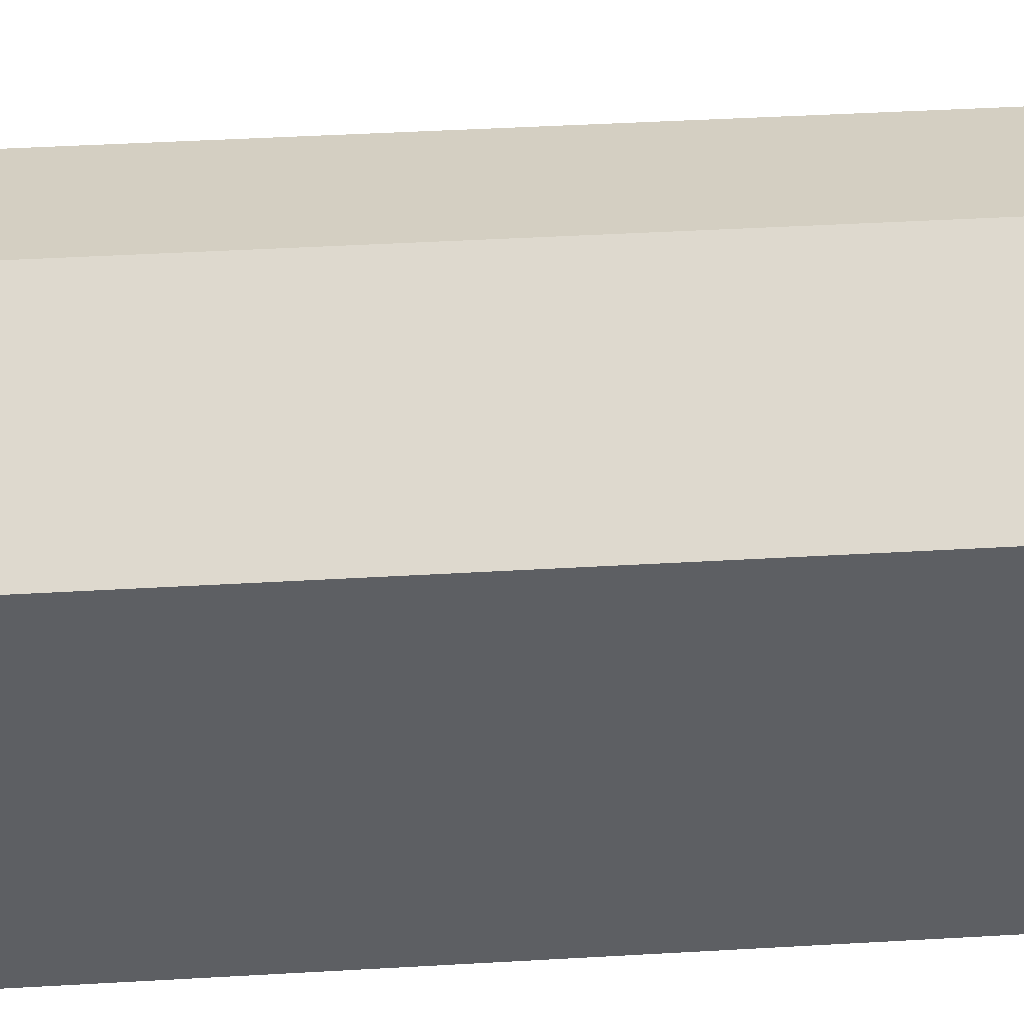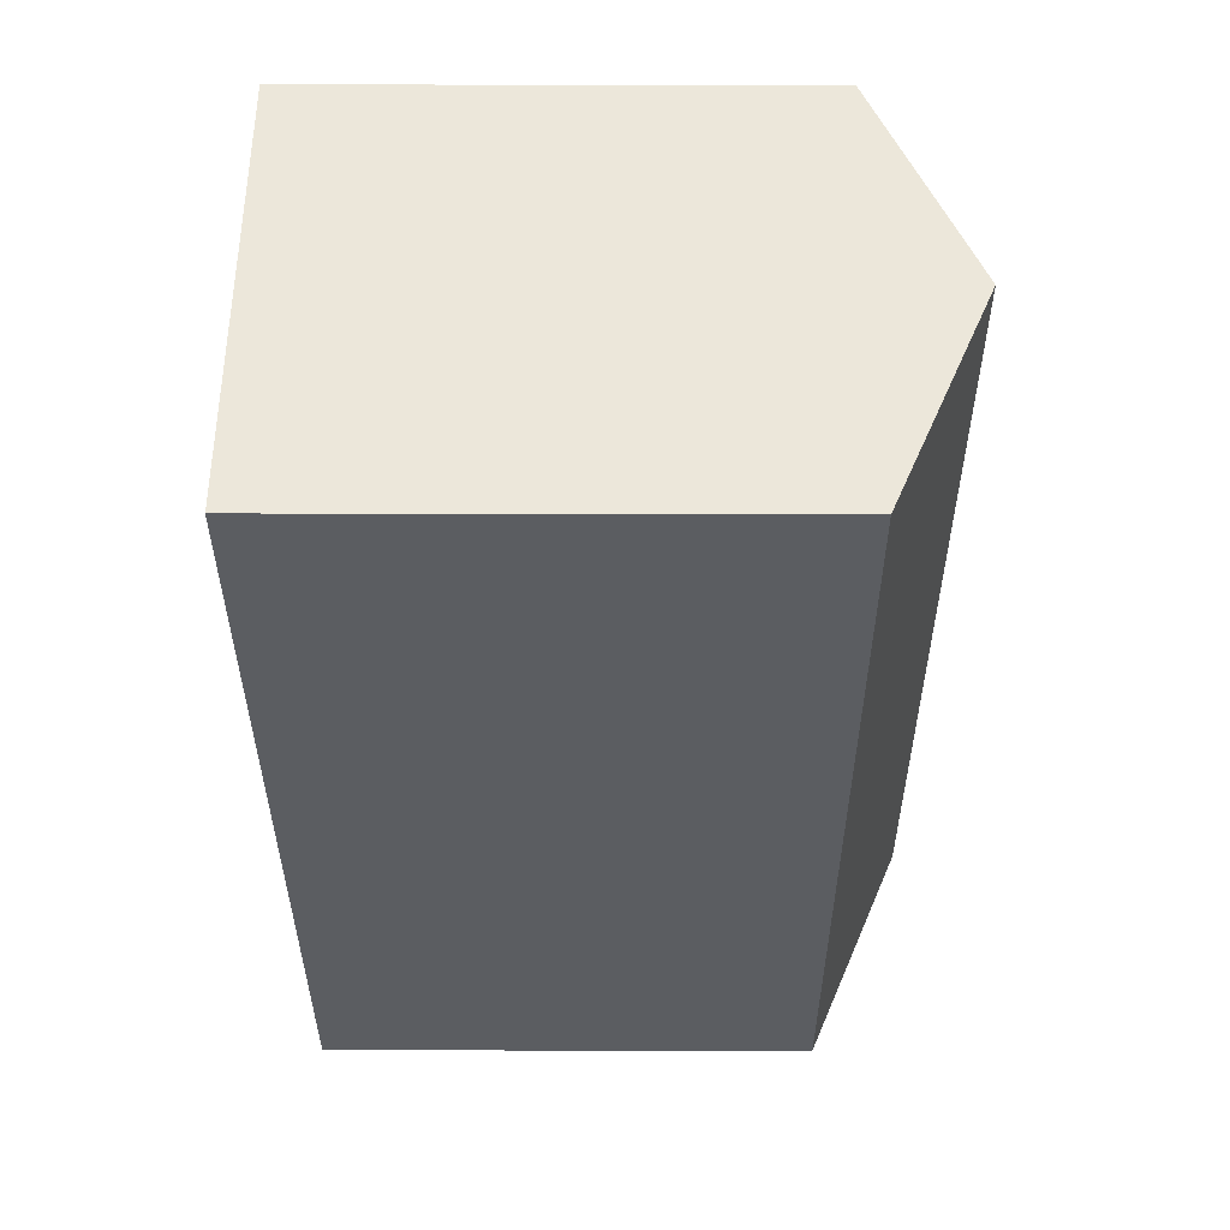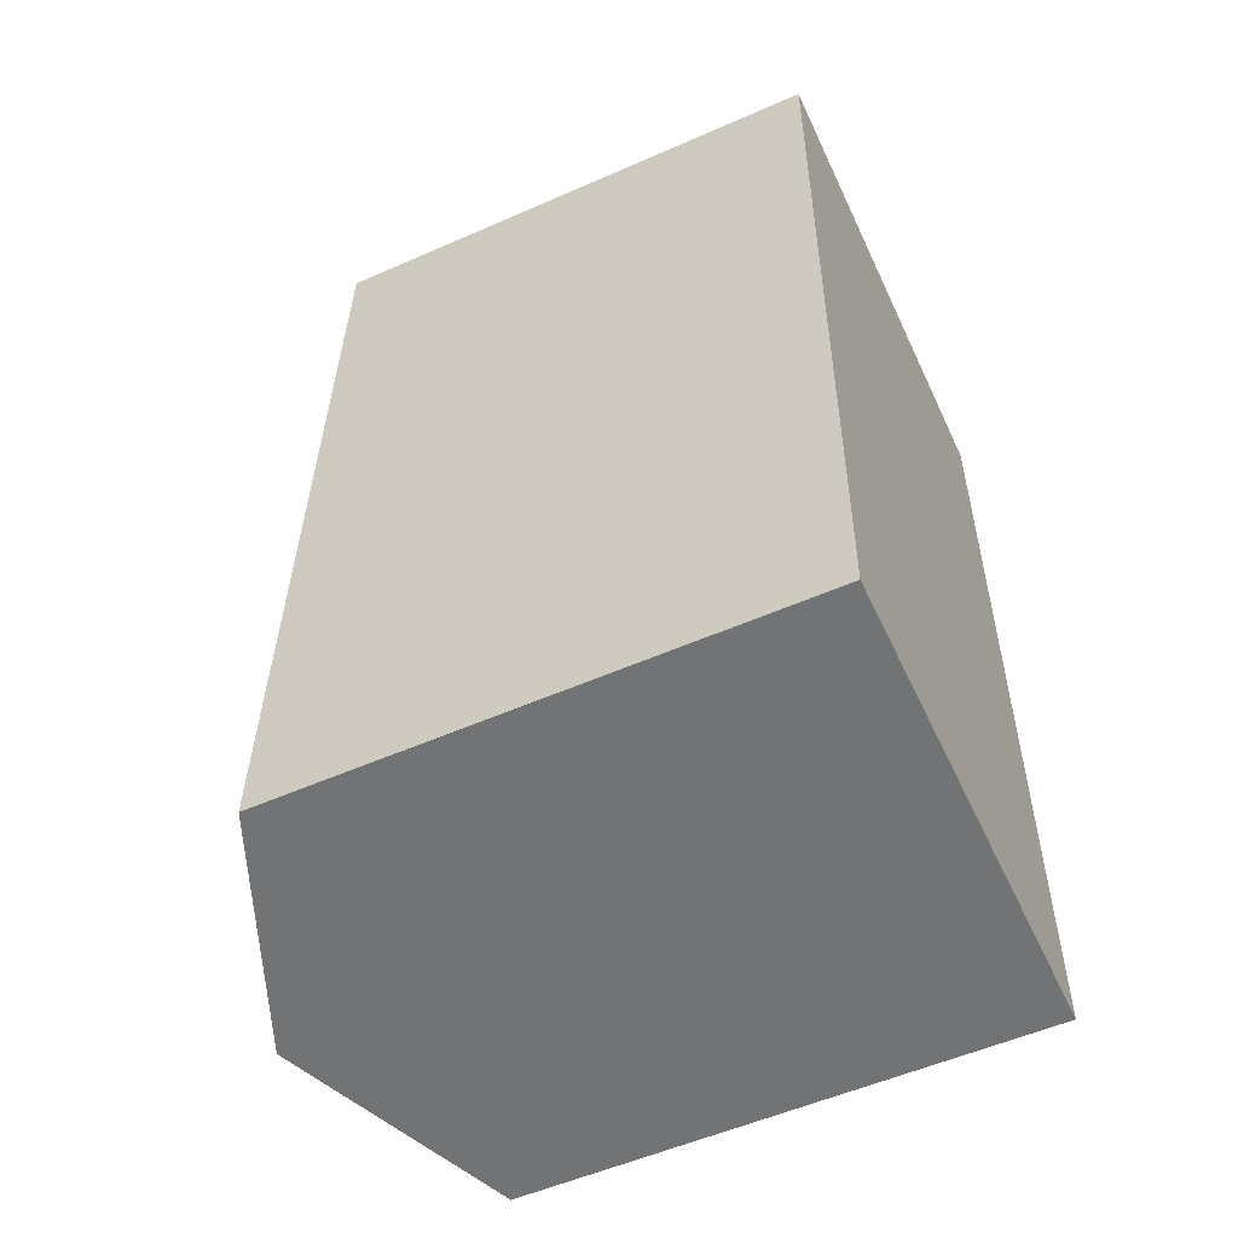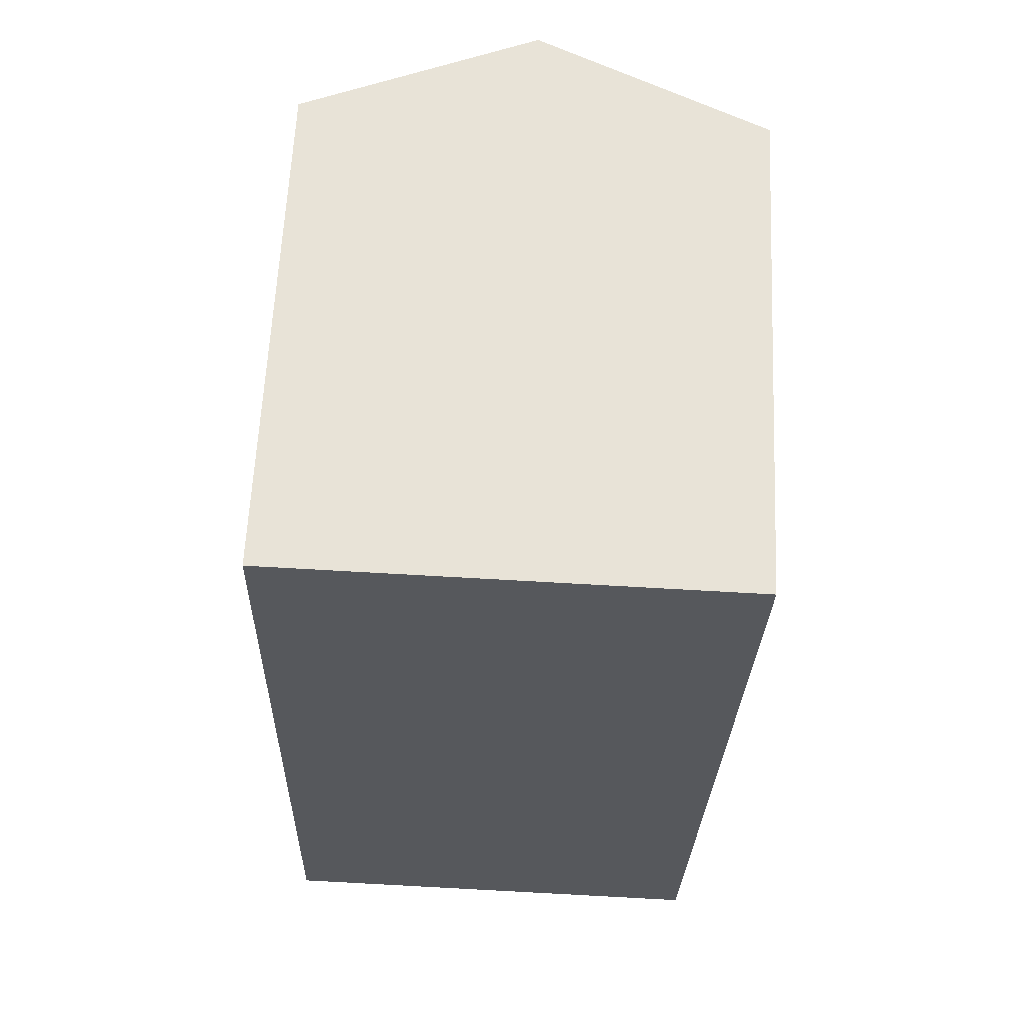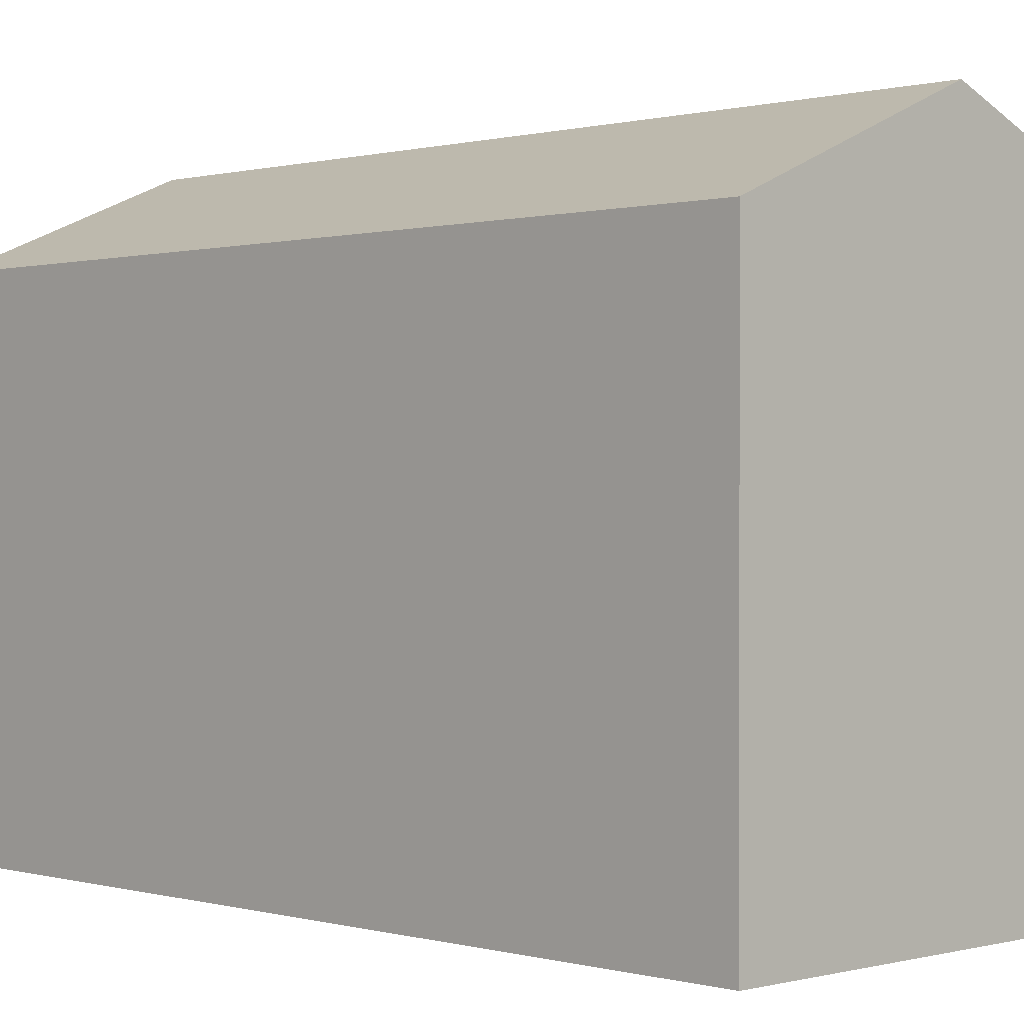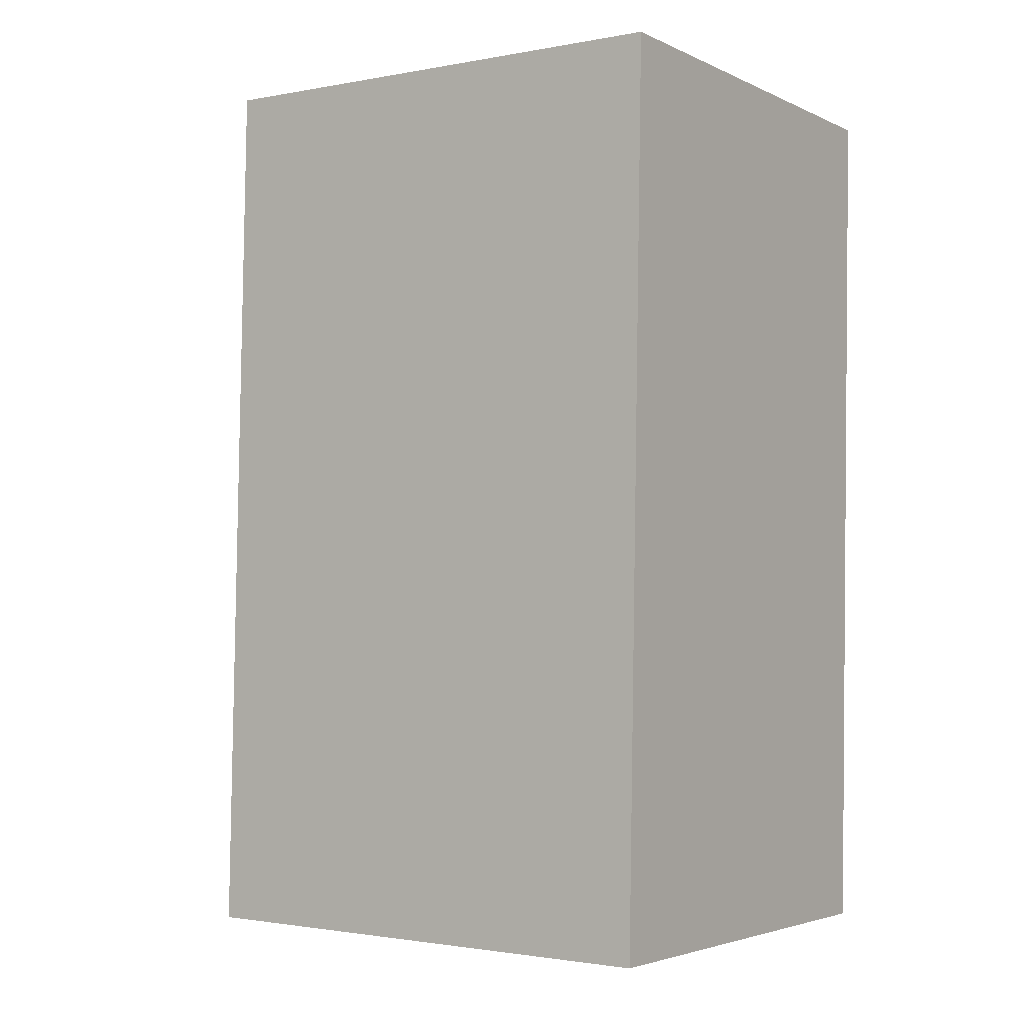
<metadata>
{"format":"obj","ext":"obj","renderer":"f3d","projection":"perspective","resolution":1024,"background":"white","views":[{"elev":48.9,"azim":88.0,"up":"+Y"},{"elev":52.5,"azim":90.1,"up":"+Z"},{"elev":-54.5,"azim":-65.0,"up":"+Z"},{"elev":62.2,"azim":2.7,"up":"+Z"},{"elev":0.4,"azim":-42.6,"up":"+Y"},{"elev":-1.7,"azim":-55.5,"up":"+Z"}]}
</metadata>
<code>
v  6.073 15.82 -0.156
v  0.635 13.26 23.41
v  6.707 15.82 23.25
v  0.368 13.26 13.58
v  0 13.26 8.119e-16
v  12.14 13.26 -0.312
v  12.78 13.26 23.09
v  0 0 0
v  0.368 -8.315e-16 13.58
v  0.635 -1.434e-15 23.41
v  12.78 -1.414e-15 23.09
v  6.707 -1.424e-15 23.25
v  12.14 1.91e-17 -0.312
v  6.073 9.552e-18 -0.156
g defaultobject
f 1 2 3
f 2 1 4
f 4 1 5
f 6 3 7
f 3 6 1
f 8 4 5
f 4 8 9
f 4 9 2
f 2 9 10
f 10 3 2
f 3 10 7
f 7 10 11
f 11 10 12
f 11 6 7
f 6 11 13
f 6 5 1
f 5 6 8
f 8 6 14
f 14 6 13
f 9 12 10
f 12 9 11
f 11 9 13
f 13 9 14
f 14 9 8

</code>
